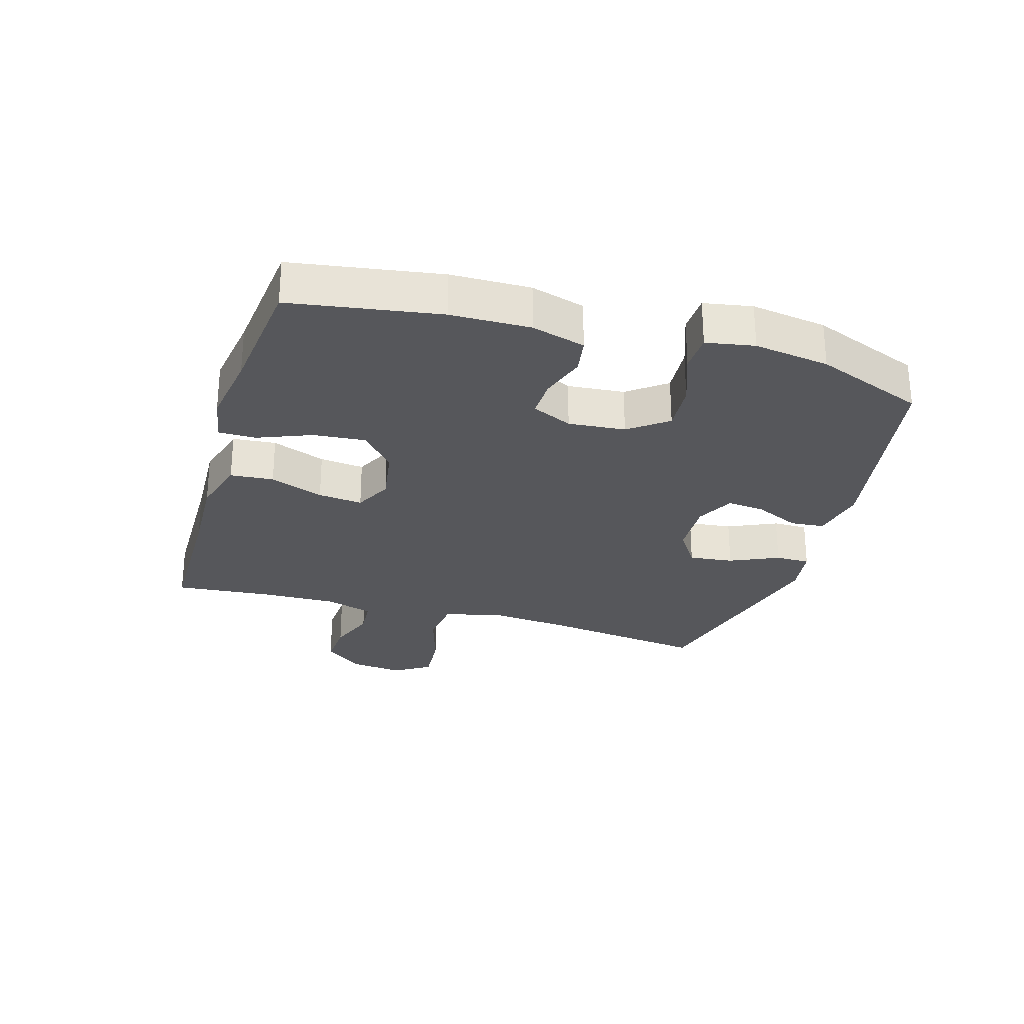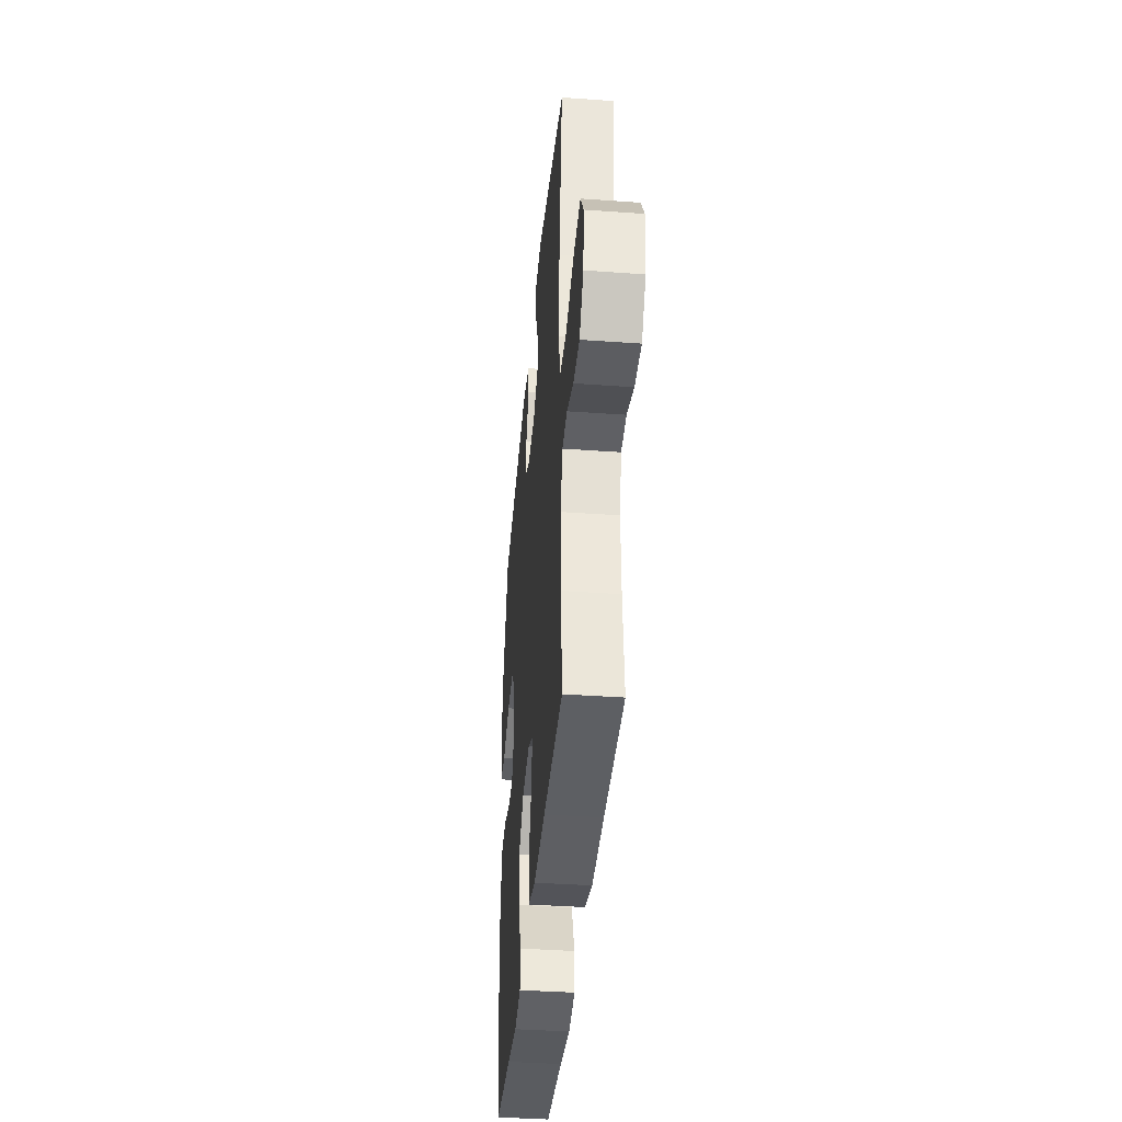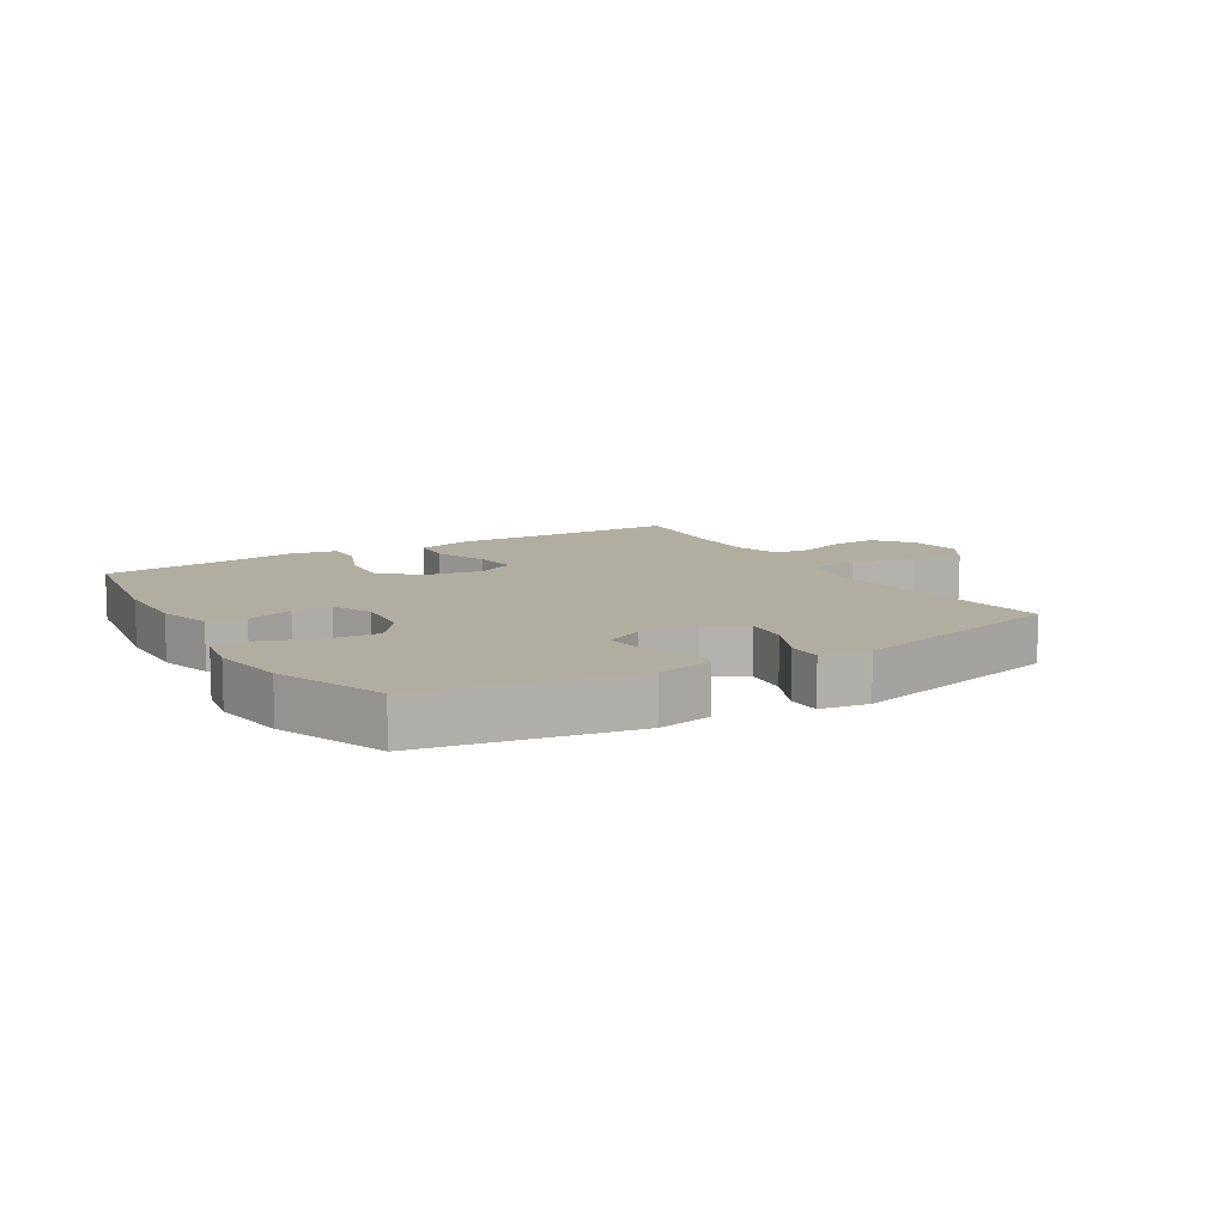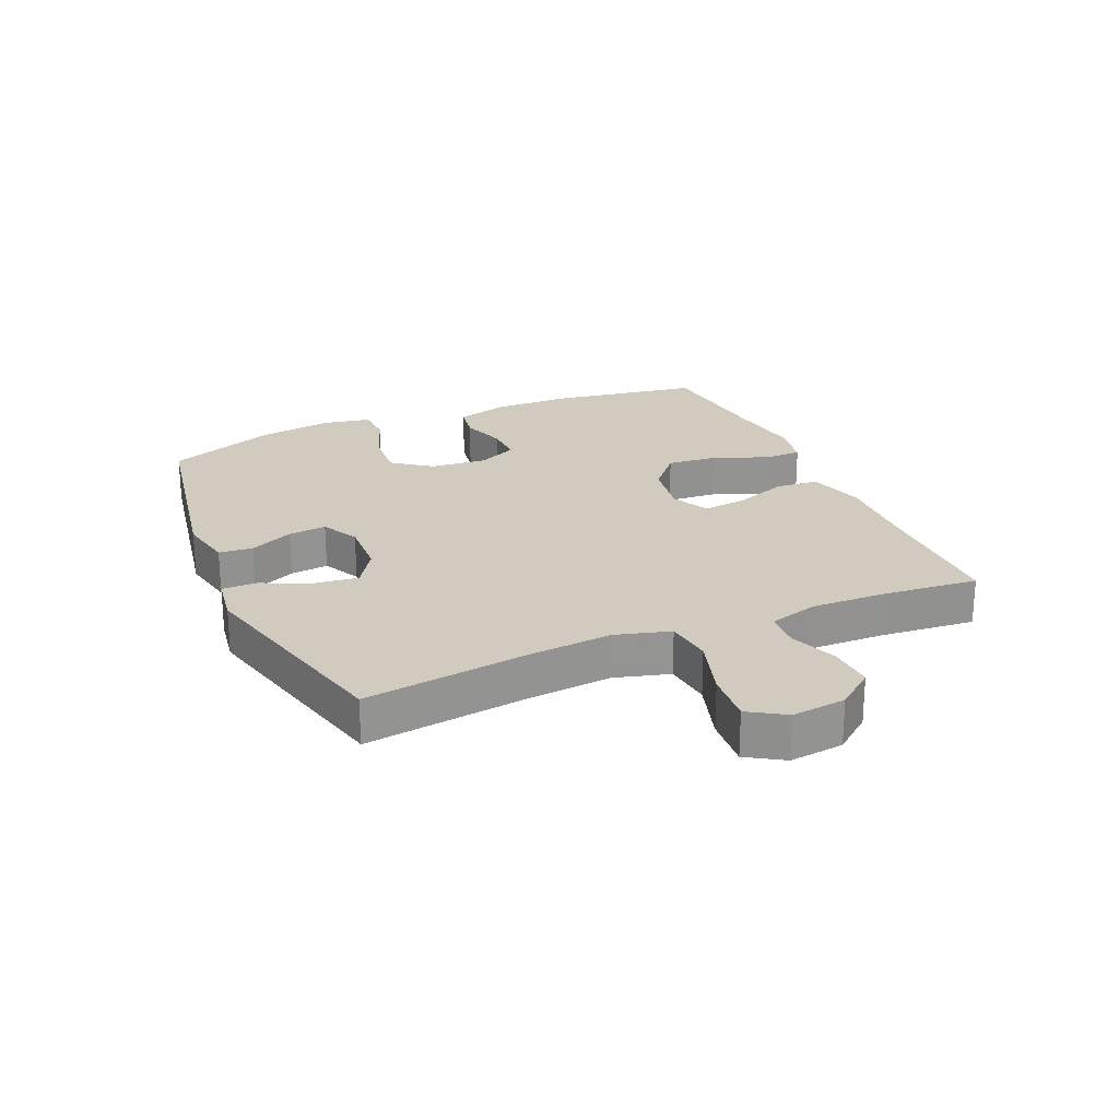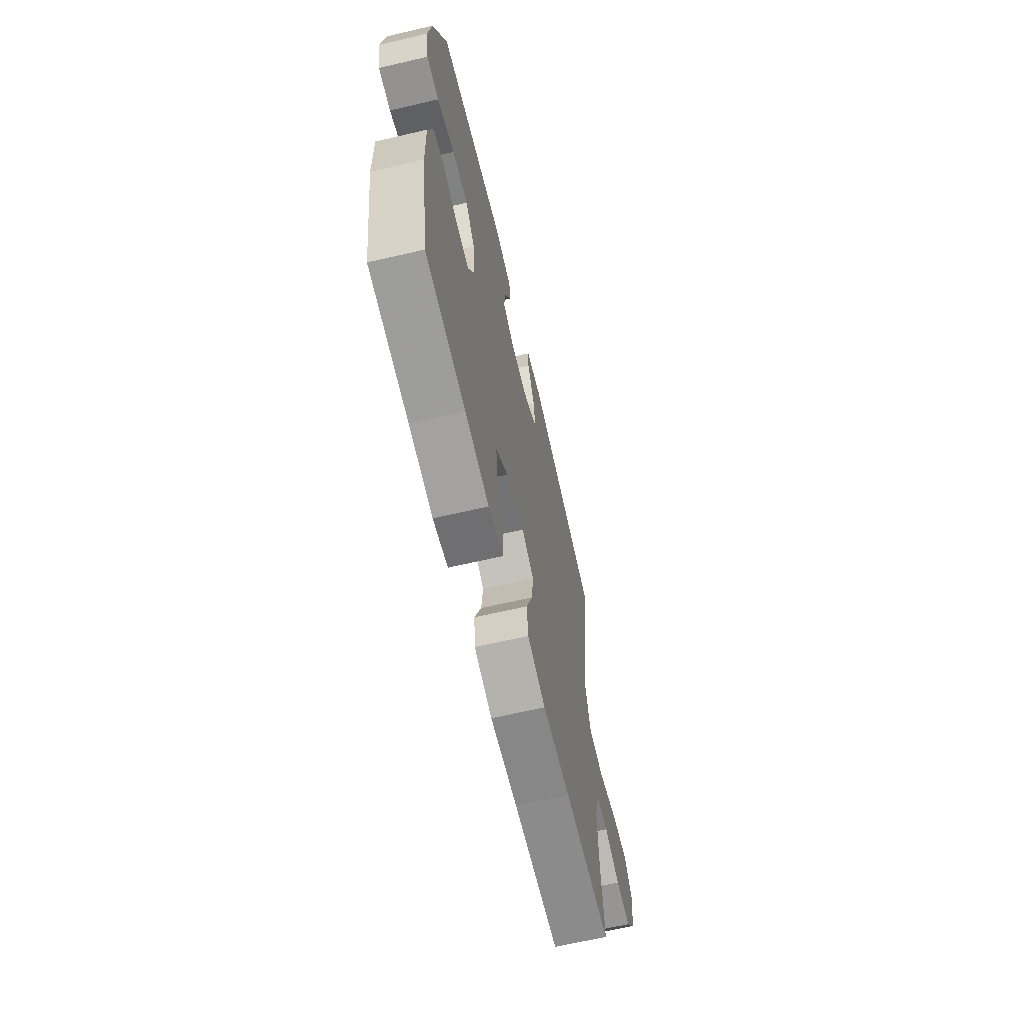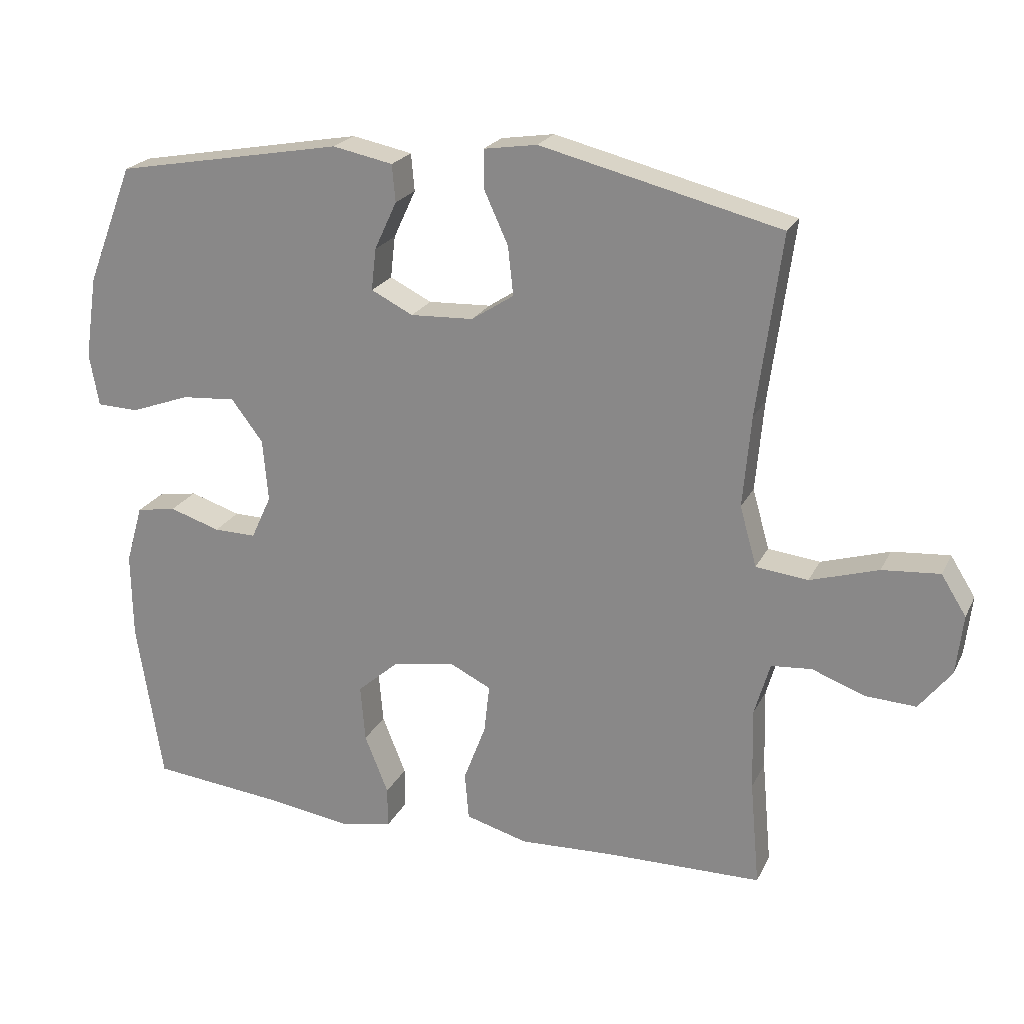
<metadata>
{"format":"obj","ext":"obj","renderer":"f3d","projection":"perspective","resolution":1024,"background":"white","views":[{"elev":-27.4,"azim":-106.5,"up":"+Y"},{"elev":-39.5,"azim":84.9,"up":"+Z"},{"elev":10.4,"azim":-31.0,"up":"+Y"},{"elev":23.5,"azim":66.5,"up":"+Y"},{"elev":-64.7,"azim":-76.8,"up":"+Z"},{"elev":22.0,"azim":20.5,"up":"+Z"}]}
</metadata>
<code>
v 0.5 0.07 0.5
v 0.464 0.07 0.232
v 0.452 0.07 0.097
v 0.477 0.07 0.008
v 0.554 0.07 -0.001
v 0.655 0.07 0.03
v 0.74 0.07 0.037
v 0.777 0.07 -0.022
v 0.767 0.07 -0.11
v 0.719 0.07 -0.171
v 0.644 0.07 -0.167
v 0.566 0.07 -0.138
v 0.506 0.07 -0.143
v 0.483 0.07 -0.222
v 0.486 0.07 -0.343
v 0.5 0.07 -0.5
v 0.267 0.07 -0.503
v 0.128 0.07 -0.509
v 0.036 0.07 -0.483
v 0.03 0.07 -0.413
v 0.063 0.07 -0.326
v 0.071 0.07 -0.254
v 0.01 0.07 -0.224
v -0.082 0.07 -0.239
v -0.144 0.07 -0.293
v -0.137 0.07 -0.377
v -0.102 0.07 -0.464
v -0.102 0.07 -0.525
v -0.178 0.07 -0.539
v -0.299 0.07 -0.521
v -0.5 0.07 -0.5
v -0.538 0.07 -0.26
v -0.54 0.07 -0.132
v -0.515 0.07 -0.045
v -0.456 0.07 -0.035
v -0.381 0.07 -0.059
v -0.318 0.07 -0.06
v -0.288 0.07 0.005
v -0.296 0.07 0.097
v -0.343 0.07 0.159
v -0.423 0.07 0.153
v -0.511 0.07 0.121
v -0.573 0.07 0.123
v -0.587 0.07 0.201
v -0.569 0.07 0.323
v -0.5 0.07 0.5
v -0.162 0.07 0.561
v -0.073 0.07 0.543
v -0.068 0.07 0.488
v -0.101 0.07 0.417
v -0.108 0.07 0.355
v -0.046 0.07 0.324
v 0.047 0.07 0.328
v 0.11 0.07 0.369
v 0.102 0.07 0.441
v 0.066 0.07 0.52
v 0.066 0.07 0.576
v 0.145 0.07 0.588
v 0.5 0 0.5
v 0.464 0 0.232
v 0.452 0 0.097
v 0.477 0 0.008
v 0.554 0 -0.001
v 0.655 0 0.03
v 0.74 0 0.037
v 0.777 0 -0.022
v 0.767 0 -0.11
v 0.719 0 -0.171
v 0.644 0 -0.167
v 0.566 0 -0.138
v 0.506 0 -0.143
v 0.483 0 -0.222
v 0.486 0 -0.343
v 0.5 0 -0.5
v 0.267 0 -0.503
v 0.128 0 -0.509
v 0.036 0 -0.483
v 0.03 0 -0.413
v 0.063 0 -0.326
v 0.071 0 -0.254
v 0.01 0 -0.224
v -0.082 0 -0.239
v -0.144 0 -0.293
v -0.137 0 -0.377
v -0.102 0 -0.464
v -0.102 0 -0.525
v -0.178 0 -0.539
v -0.299 0 -0.521
v -0.5 0 -0.5
v -0.538 0 -0.26
v -0.54 0 -0.132
v -0.515 0 -0.045
v -0.456 0 -0.035
v -0.381 0 -0.059
v -0.318 0 -0.06
v -0.288 0 0.005
v -0.296 0 0.097
v -0.343 0 0.159
v -0.423 0 0.153
v -0.511 0 0.121
v -0.573 0 0.123
v -0.587 0 0.201
v -0.569 0 0.323
v -0.5 0 0.5
v -0.162 0 0.561
v -0.073 0 0.543
v -0.068 0 0.488
v -0.101 0 0.417
v -0.108 0 0.355
v -0.046 0 0.324
v 0.047 0 0.328
v 0.11 0 0.369
v 0.102 0 0.441
v 0.066 0 0.52
v 0.066 0 0.576
v 0.145 0 0.588
f 58 1 2
f 57 58 2
f 56 57 2
f 55 56 2
f 54 55 2 3
f 53 54 3 4
f 52 53 4
f 51 52 4
f 48 49 50
f 47 48 50
f 46 47 50
f 45 46 50
f 44 45 50
f 43 44 50
f 42 43 50
f 41 42 50
f 40 41 50 51
f 39 40 51 4
f 34 35 36
f 33 34 36
f 32 33 36
f 31 32 36
f 30 31 36
f 30 36 37
f 29 30 37
f 28 29 37
f 27 28 37
f 26 27 37
f 25 26 37 38
f 19 20 21
f 18 19 21
f 17 18 21
f 17 21 22
f 16 17 22
f 15 16 22
f 14 15 22 23
f 10 11 12
f 9 10 12
f 8 9 12
f 7 8 12
f 6 7 12
f 5 6 12
f 5 12 13
f 4 5 13
f 13 14 23
f 4 13 23
f 39 4 23
f 24 25 38 39
f 23 24 39
f 60 59 116
f 60 116 115
f 60 115 114
f 60 114 113
f 61 60 113 112
f 62 61 112 111
f 62 111 110
f 62 110 109
f 108 107 106
f 108 106 105
f 108 105 104
f 108 104 103
f 108 103 102
f 108 102 101
f 108 101 100
f 108 100 99
f 109 108 99 98
f 62 109 98 97
f 94 93 92
f 94 92 91
f 94 91 90
f 94 90 89
f 94 89 88
f 95 94 88
f 95 88 87
f 95 87 86
f 95 86 85
f 95 85 84
f 96 95 84 83
f 79 78 77
f 79 77 76
f 79 76 75
f 80 79 75
f 80 75 74
f 80 74 73
f 81 80 73 72
f 70 69 68
f 70 68 67
f 70 67 66
f 70 66 65
f 70 65 64
f 70 64 63
f 71 70 63
f 71 63 62
f 81 72 71
f 81 71 62
f 81 62 97
f 97 96 83 82
f 97 82 81
f 1 59 60 2
f 2 60 61 3
f 3 61 62 4
f 4 62 63 5
f 5 63 64 6
f 6 64 65 7
f 7 65 66 8
f 8 66 67 9
f 9 67 68 10
f 10 68 69 11
f 11 69 70 12
f 12 70 71 13
f 13 71 72 14
f 14 72 73 15
f 15 73 74 16
f 16 74 75 17
f 17 75 76 18
f 18 76 77 19
f 19 77 78 20
f 20 78 79 21
f 21 79 80 22
f 22 80 81 23
f 23 81 82 24
f 24 82 83 25
f 25 83 84 26
f 26 84 85 27
f 27 85 86 28
f 28 86 87 29
f 29 87 88 30
f 30 88 89 31
f 31 89 90 32
f 32 90 91 33
f 33 91 92 34
f 34 92 93 35
f 35 93 94 36
f 36 94 95 37
f 37 95 96 38
f 38 96 97 39
f 39 97 98 40
f 40 98 99 41
f 41 99 100 42
f 42 100 101 43
f 43 101 102 44
f 44 102 103 45
f 45 103 104 46
f 46 104 105 47
f 47 105 106 48
f 48 106 107 49
f 49 107 108 50
f 50 108 109 51
f 51 109 110 52
f 52 110 111 53
f 53 111 112 54
f 54 112 113 55
f 55 113 114 56
f 56 114 115 57
f 57 115 116 58
f 58 116 59 1

</code>
